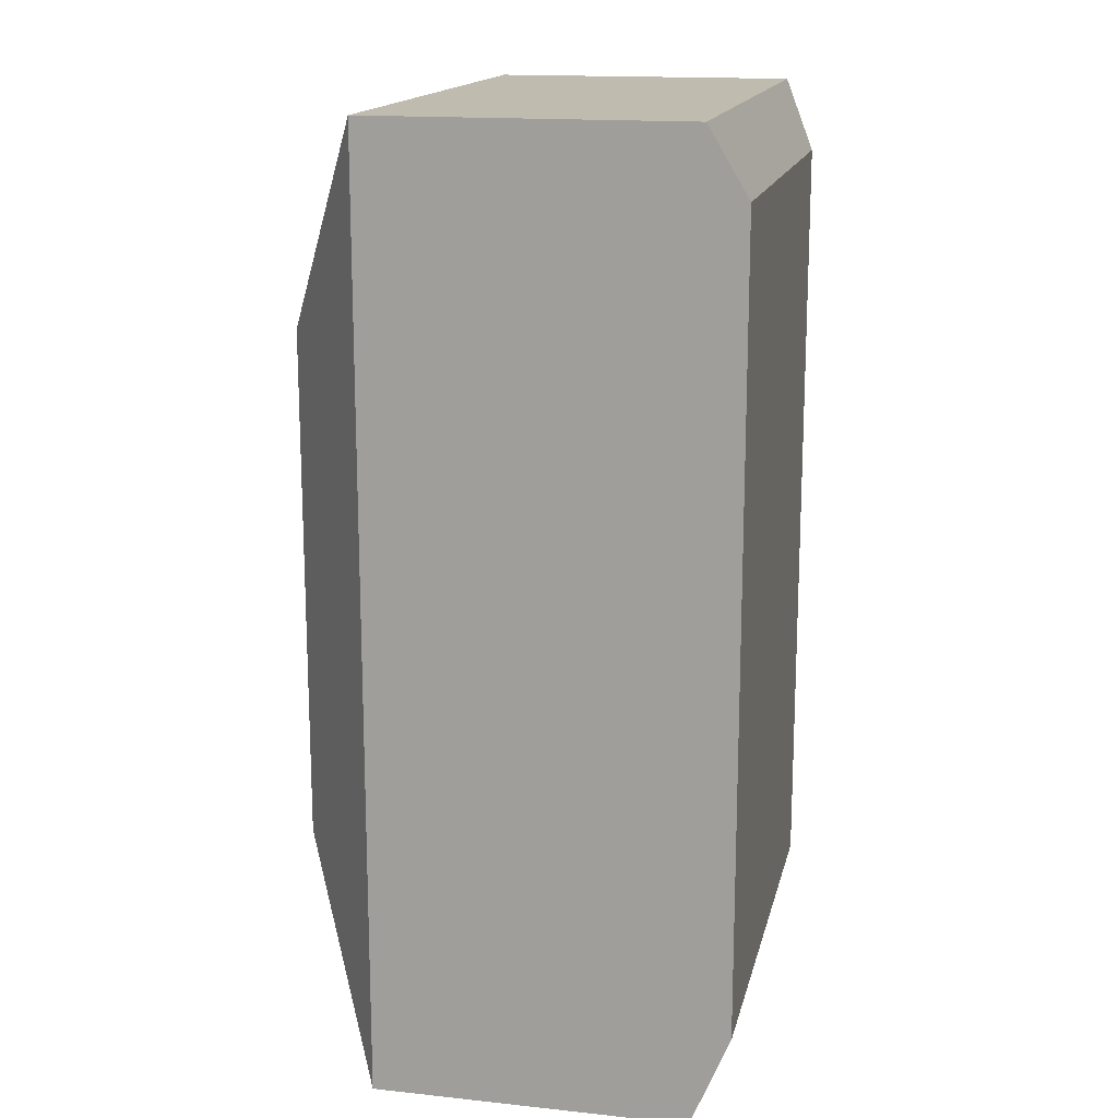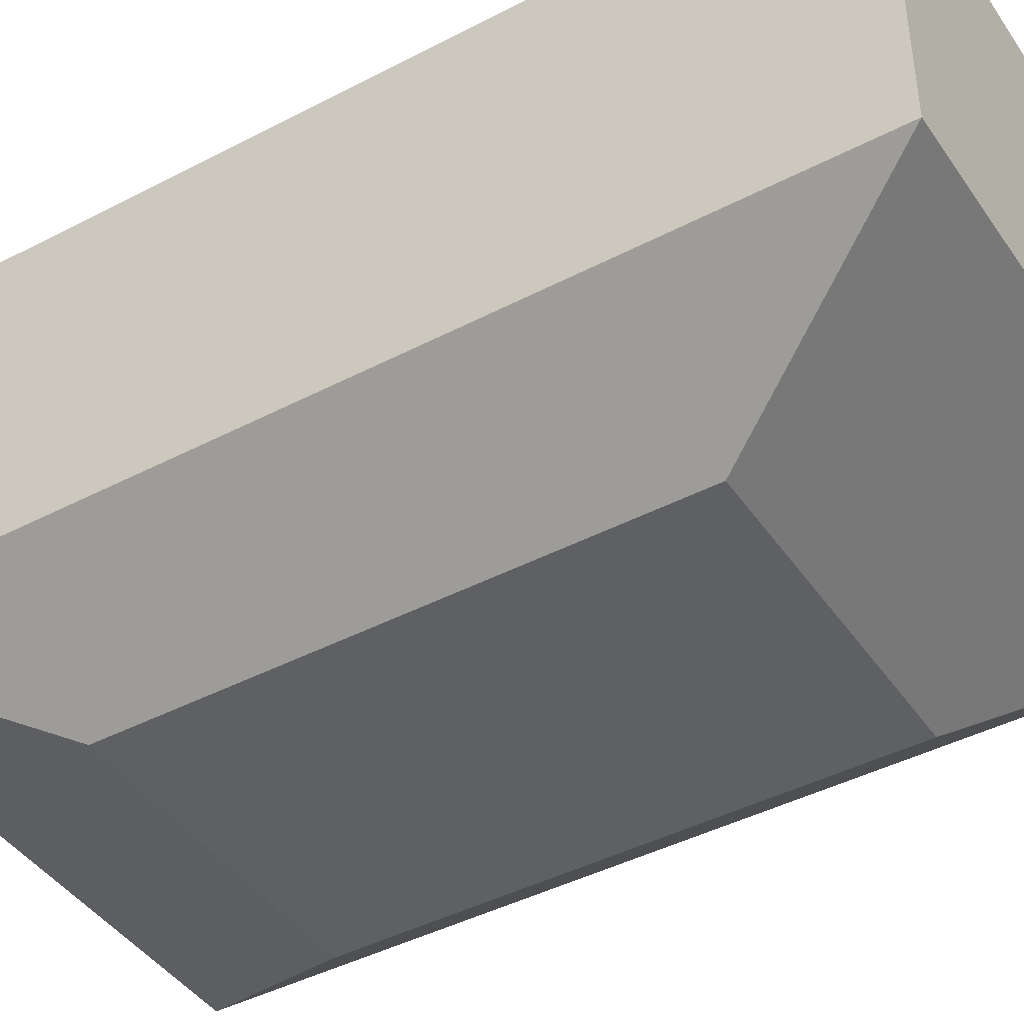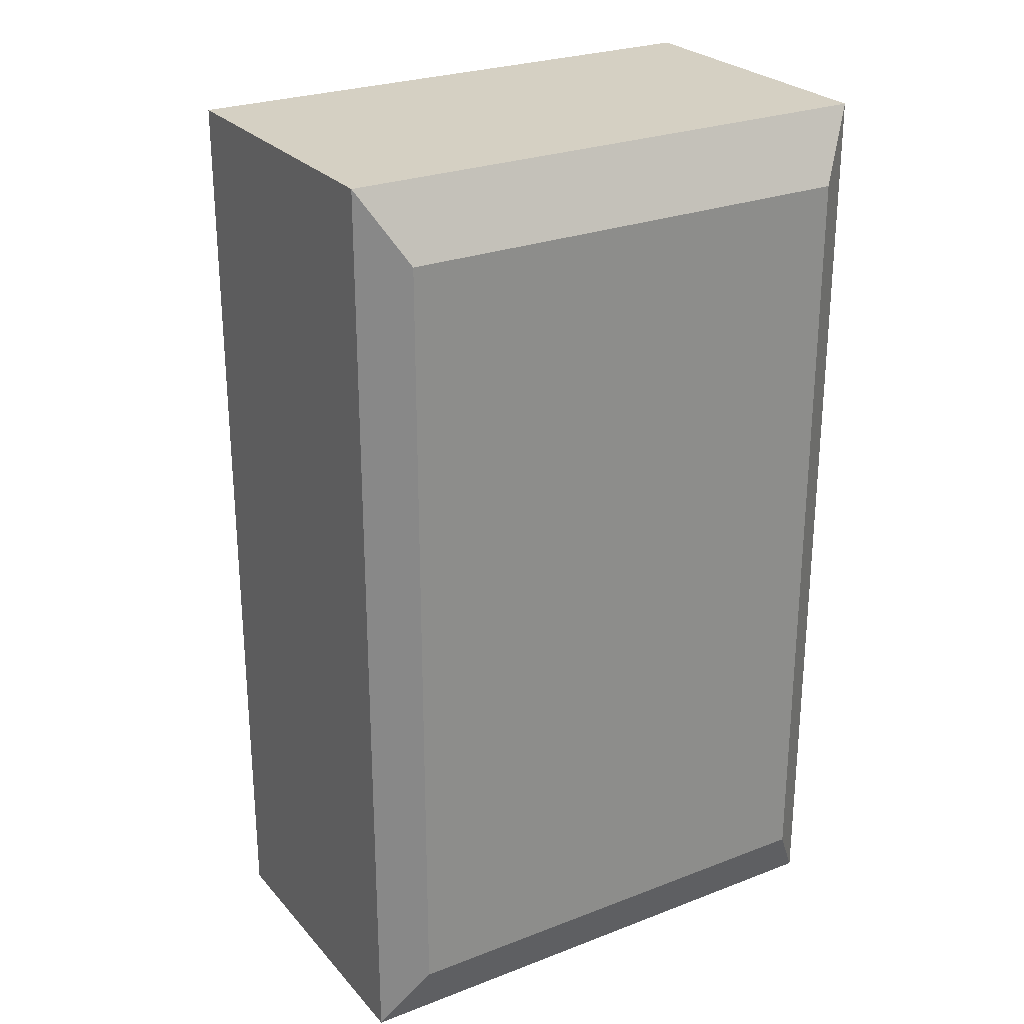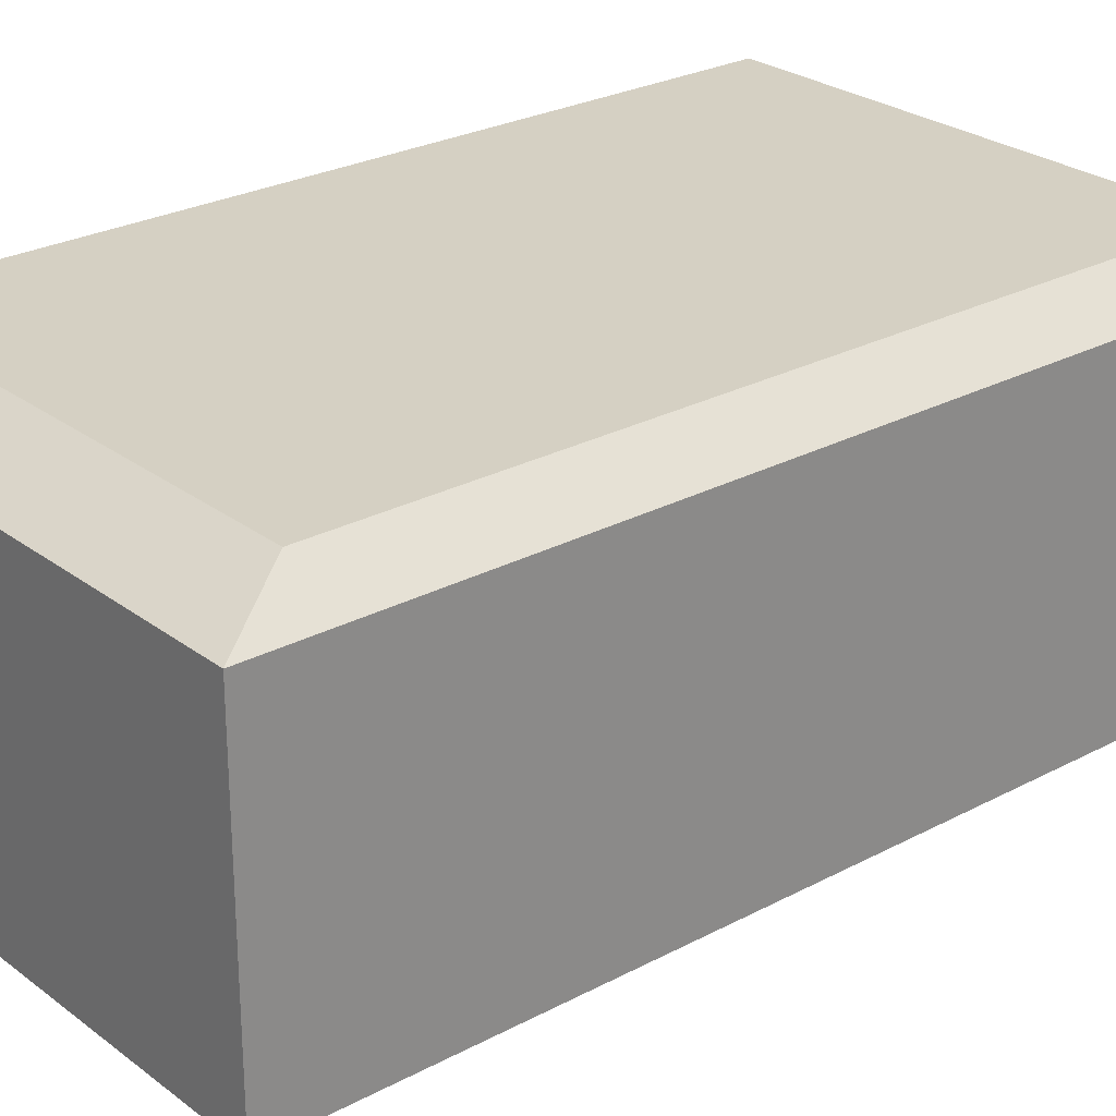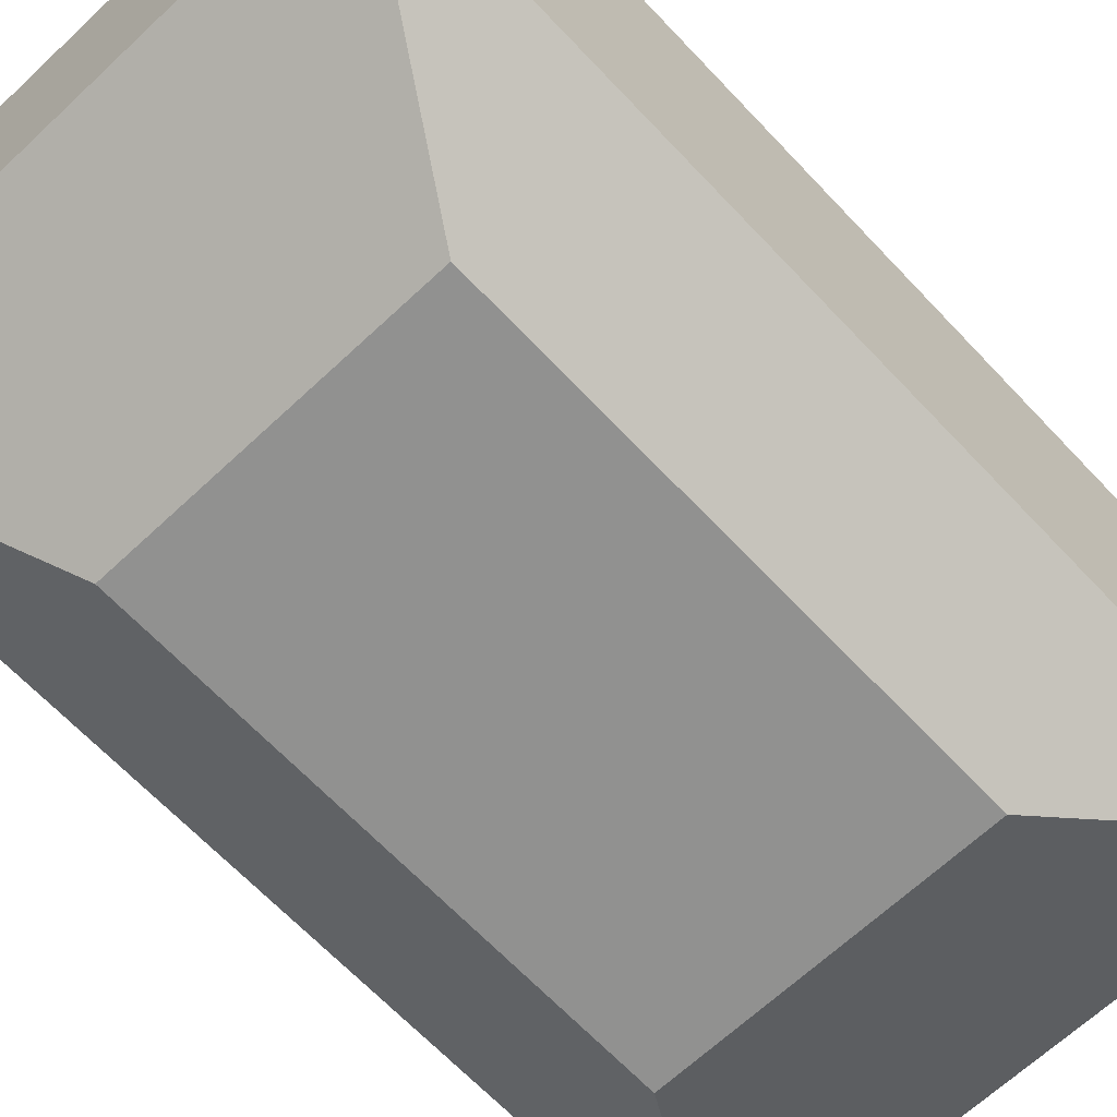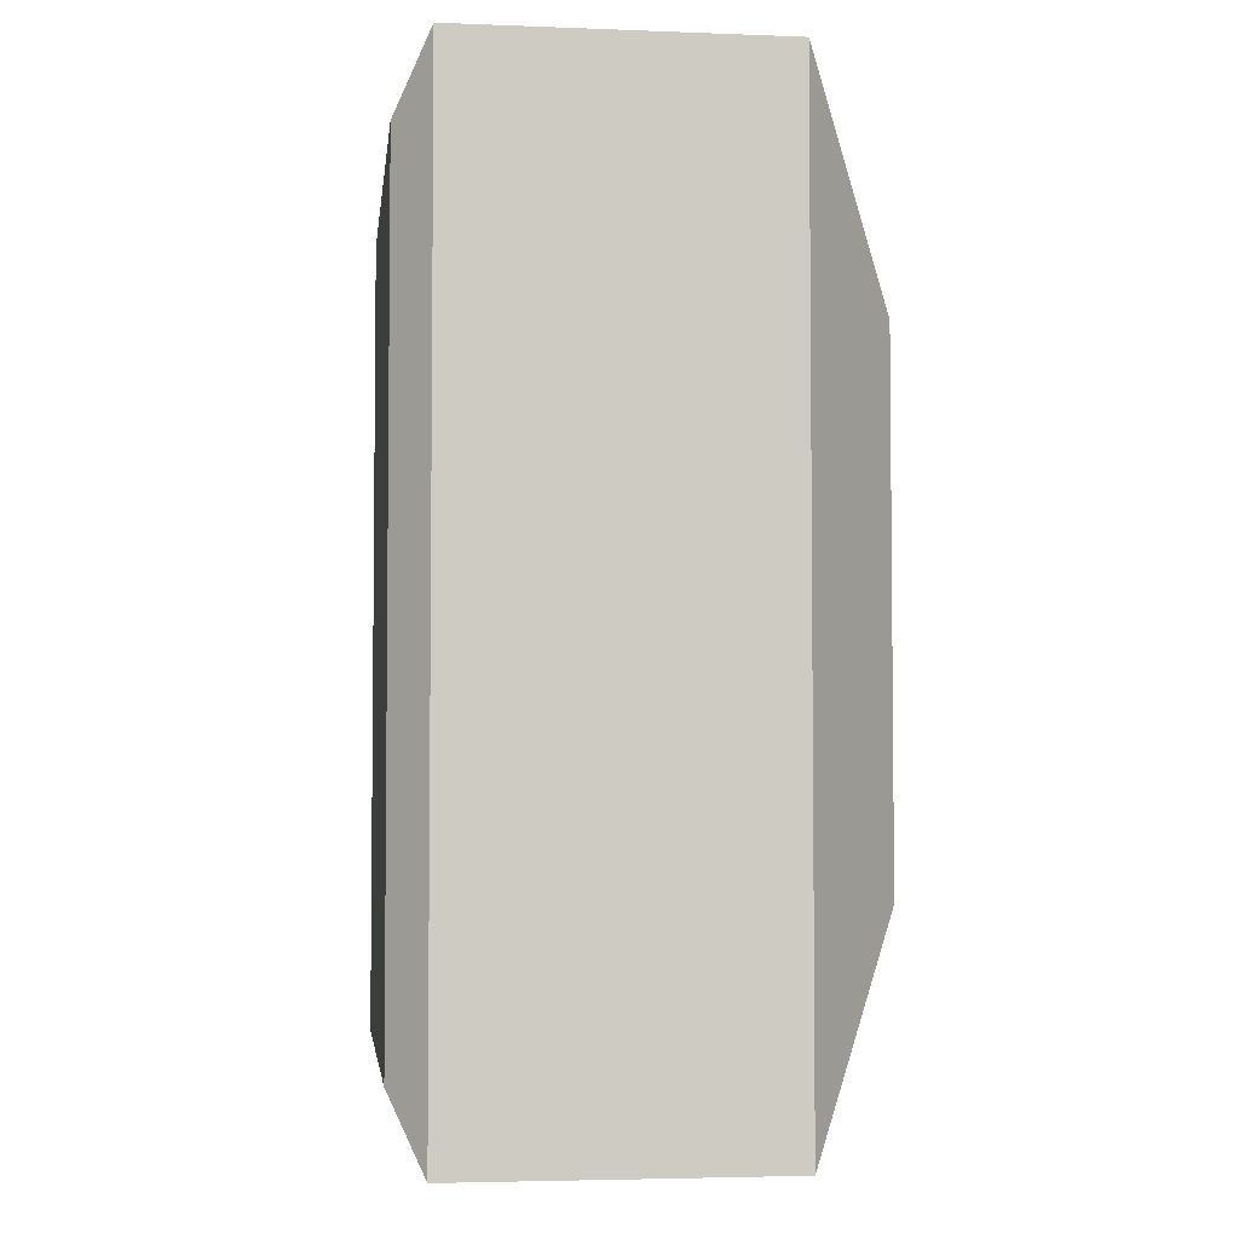
<metadata>
{"format":"obj","ext":"obj","renderer":"f3d","projection":"perspective","resolution":1024,"background":"white","views":[{"elev":15.9,"azim":102.5,"up":"+Z"},{"elev":-43.1,"azim":121.8,"up":"+Y"},{"elev":26.1,"azim":148.7,"up":"+Z"},{"elev":26.1,"azim":-130.2,"up":"+Y"},{"elev":-66.0,"azim":-136.7,"up":"+Y"},{"elev":-4.0,"azim":-97.1,"up":"+Z"}]}
</metadata>
<code>
o Med_PLatform
v -1.374 3.685 3.753
v -1.374 3.685 -0.8298
v 1.374 3.685 3.753
v 1.374 3.685 -0.8298
v -0.7528 3.209 0.2056
v -0.7528 3.209 2.717
v 0.7528 3.209 0.2056
v 0.7528 3.209 2.717
v -1.166 5.377 3.406
v -1.374 5.213 3.753
v -1.166 5.377 -0.4836
v -1.374 5.213 -0.8298
v 1.166 5.377 3.406
v 1.374 5.213 3.753
v 1.166 5.377 -0.4836
v 1.374 5.213 -0.8298
f 15 11 9 13
f 4 16 14 3
f 1 10 12 2
f 4 3 8 7
f 2 12 16 4
f 5 7 8 6
f 3 1 6 8
f 2 4 7 5
f 1 2 5 6
f 9 11 12 10
f 11 15 16 12
f 15 13 14 16
f 13 9 10 14
f 3 14 10 1

</code>
